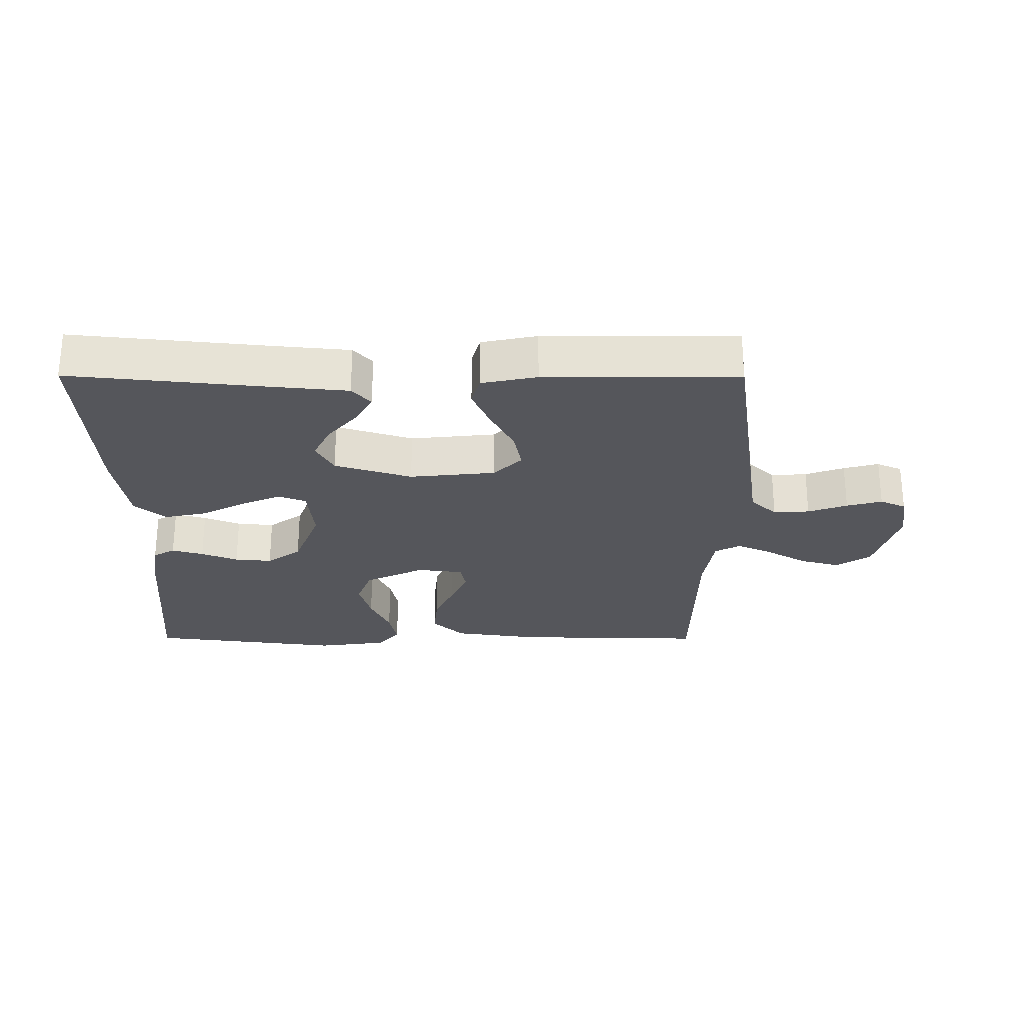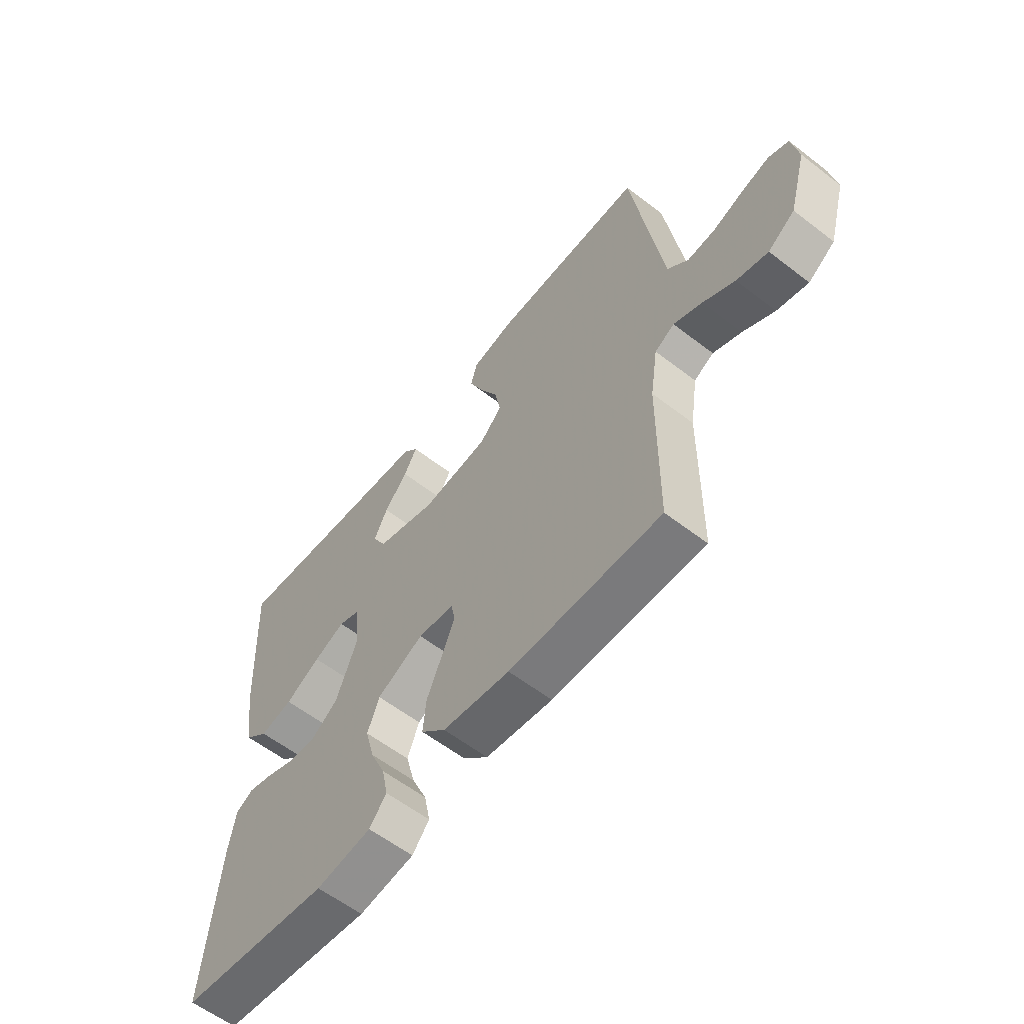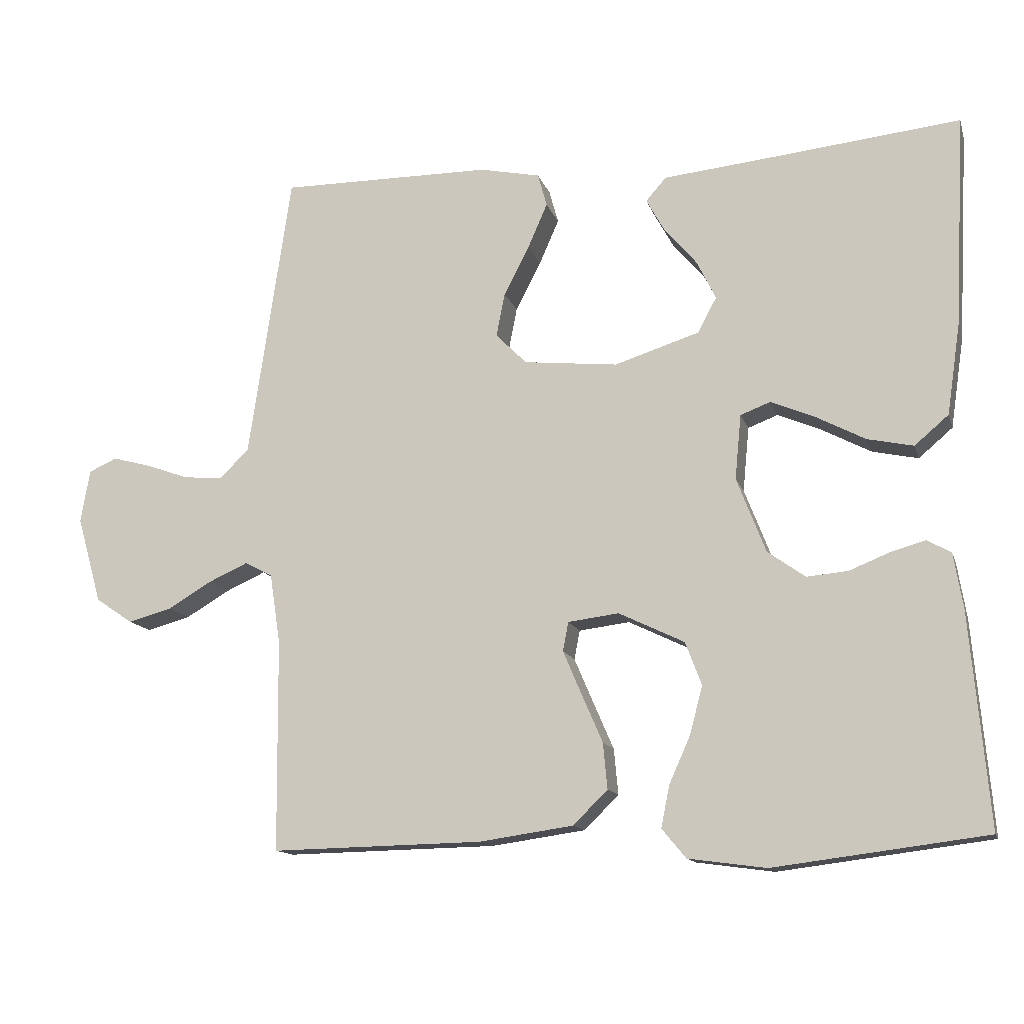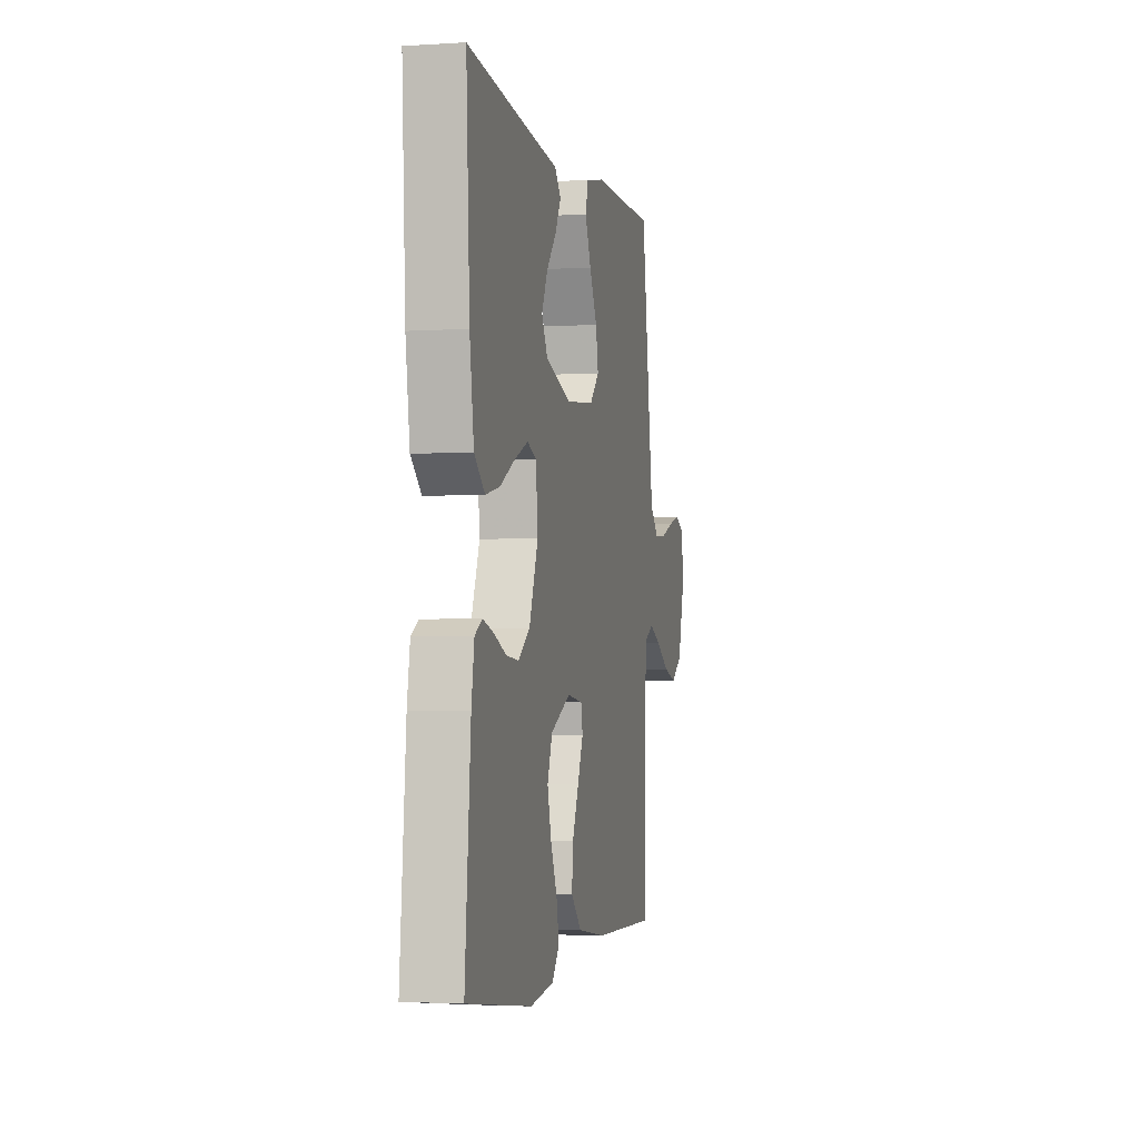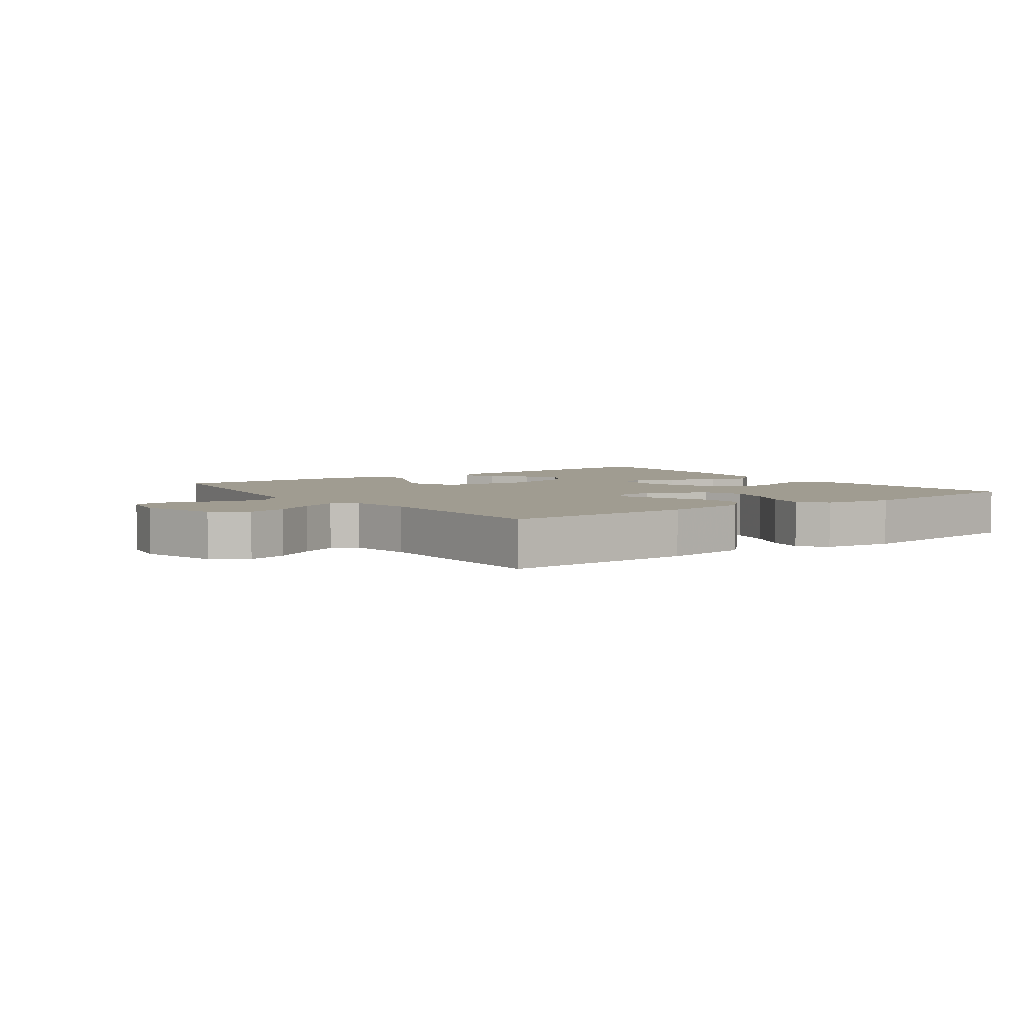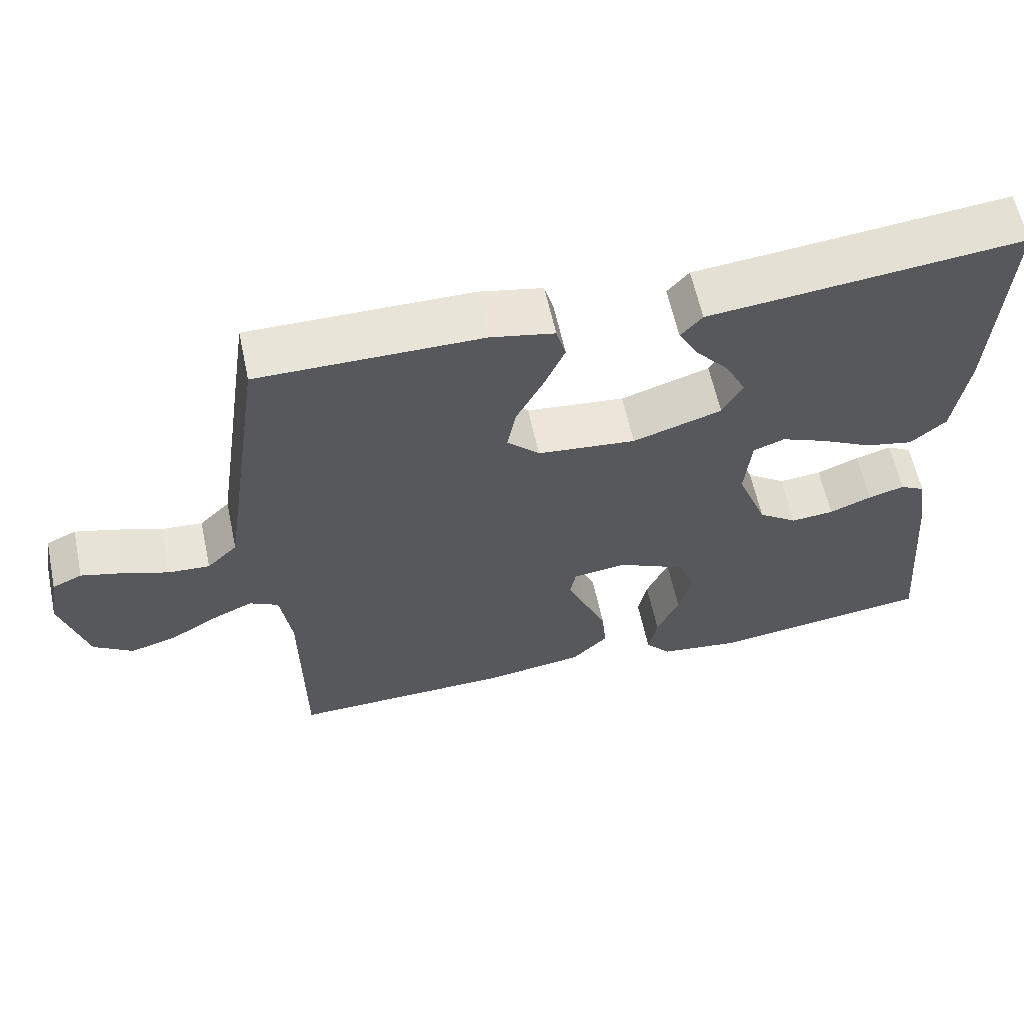
<metadata>
{"format":"obj","ext":"obj","renderer":"f3d","projection":"perspective","resolution":1024,"background":"white","views":[{"elev":-26.2,"azim":-0.2,"up":"+Y"},{"elev":-59.2,"azim":51.6,"up":"+Z"},{"elev":-13.3,"azim":-165.1,"up":"+Z"},{"elev":-3.0,"azim":-77.6,"up":"+Z"},{"elev":4.4,"azim":144.2,"up":"+Y"},{"elev":60.8,"azim":167.9,"up":"+Z"}]}
</metadata>
<code>
v -0.5 0.07 0.5
v -0.2 0.07 0.469
v -0.077 0.07 0.457
v -0.048 0.07 0.424
v -0.074 0.07 0.377
v -0.12 0.07 0.323
v -0.147 0.07 0.268
v -0.12 0.07 0.218
v 0 0.07 0.18
v 0.133 0.07 0.194
v 0.177 0.07 0.238
v 0.165 0.07 0.3
v 0.129 0.07 0.369
v 0.101 0.07 0.433
v 0.114 0.07 0.48
v 0.2 0.07 0.498
v 0.5 0.07 0.5
v 0.544 0.07 0.2
v 0.56 0.07 0.092
v 0.601 0.07 0.052
v 0.657 0.07 0.056
v 0.718 0.07 0.078
v 0.773 0.07 0.093
v 0.813 0.07 0.075
v 0.826 0.07 0
v 0.791 0.07 -0.123
v 0.738 0.07 -0.159
v 0.676 0.07 -0.142
v 0.613 0.07 -0.105
v 0.557 0.07 -0.08
v 0.518 0.07 -0.101
v 0.503 0.07 -0.2
v 0.5 0.07 -0.5
v 0.2 0.07 -0.494
v 0.067 0.07 -0.475
v 0.018 0.07 -0.427
v 0.024 0.07 -0.362
v 0.054 0.07 -0.293
v 0.08 0.07 -0.232
v 0.072 0.07 -0.191
v 0 0.07 -0.182
v -0.093 0.07 -0.227
v -0.116 0.07 -0.288
v -0.098 0.07 -0.356
v -0.068 0.07 -0.423
v -0.056 0.07 -0.482
v -0.09 0.07 -0.523
v -0.2 0.07 -0.538
v -0.5 0.07 -0.5
v -0.474 0.07 -0.2
v -0.461 0.07 -0.121
v -0.427 0.07 -0.102
v -0.378 0.07 -0.116
v -0.321 0.07 -0.139
v -0.263 0.07 -0.144
v -0.21 0.07 -0.106
v -0.169 0.07 0
v -0.178 0.07 0.092
v -0.22 0.07 0.108
v -0.282 0.07 0.082
v -0.352 0.07 0.045
v -0.417 0.07 0.031
v -0.465 0.07 0.072
v -0.484 0.07 0.2
v -0.5 0 0.5
v -0.2 0 0.469
v -0.077 0 0.457
v -0.048 0 0.424
v -0.074 0 0.377
v -0.12 0 0.323
v -0.147 0 0.268
v -0.12 0 0.218
v 0 0 0.18
v 0.133 0 0.194
v 0.177 0 0.238
v 0.165 0 0.3
v 0.129 0 0.369
v 0.101 0 0.433
v 0.114 0 0.48
v 0.2 0 0.498
v 0.5 0 0.5
v 0.544 0 0.2
v 0.56 0 0.092
v 0.601 0 0.052
v 0.657 0 0.056
v 0.718 0 0.078
v 0.773 0 0.093
v 0.813 0 0.075
v 0.826 0 0
v 0.791 0 -0.123
v 0.738 0 -0.159
v 0.676 0 -0.142
v 0.613 0 -0.105
v 0.557 0 -0.08
v 0.518 0 -0.101
v 0.503 0 -0.2
v 0.5 0 -0.5
v 0.2 0 -0.494
v 0.067 0 -0.475
v 0.018 0 -0.427
v 0.024 0 -0.362
v 0.054 0 -0.293
v 0.08 0 -0.232
v 0.072 0 -0.191
v 0 0 -0.182
v -0.093 0 -0.227
v -0.116 0 -0.288
v -0.098 0 -0.356
v -0.068 0 -0.423
v -0.056 0 -0.482
v -0.09 0 -0.523
v -0.2 0 -0.538
v -0.5 0 -0.5
v -0.474 0 -0.2
v -0.461 0 -0.121
v -0.427 0 -0.102
v -0.378 0 -0.116
v -0.321 0 -0.139
v -0.263 0 -0.144
v -0.21 0 -0.106
v -0.169 0 0
v -0.178 0 0.092
v -0.22 0 0.108
v -0.282 0 0.082
v -0.352 0 0.045
v -0.417 0 0.031
v -0.465 0 0.072
v -0.484 0 0.2
f 64 1 2
f 63 64 2
f 62 63 2
f 61 62 2
f 60 61 2
f 59 60 2 3
f 52 53 54
f 51 52 54
f 50 51 54
f 49 50 54
f 48 49 54
f 47 48 54
f 46 47 54
f 45 46 54
f 44 45 54
f 43 44 54 55
f 42 43 55 56
f 36 37 38
f 35 36 38
f 34 35 38
f 33 34 38
f 32 33 38
f 31 32 38 39
f 30 31 39 40
f 27 28 29
f 26 27 29
f 25 26 29
f 24 25 29
f 23 24 29
f 22 23 29
f 21 22 29
f 20 21 29 30
f 30 40 41
f 20 30 41
f 19 20 41
f 16 17 18
f 15 16 18
f 14 15 18
f 13 14 18
f 12 13 18
f 11 12 18 19
f 3 4 5 6
f 3 6 7
f 59 3 7
f 58 59 7 8
f 57 58 8 9
f 56 57 9 10
f 42 56 10
f 19 41 42
f 11 19 42
f 10 11 42
f 66 65 128
f 66 128 127
f 66 127 126
f 66 126 125
f 66 125 124
f 67 66 124 123
f 118 117 116
f 118 116 115
f 118 115 114
f 118 114 113
f 118 113 112
f 118 112 111
f 118 111 110
f 118 110 109
f 118 109 108
f 119 118 108 107
f 120 119 107 106
f 102 101 100
f 102 100 99
f 102 99 98
f 102 98 97
f 102 97 96
f 103 102 96 95
f 104 103 95 94
f 93 92 91
f 93 91 90
f 93 90 89
f 93 89 88
f 93 88 87
f 93 87 86
f 93 86 85
f 94 93 85 84
f 105 104 94
f 105 94 84
f 105 84 83
f 82 81 80
f 82 80 79
f 82 79 78
f 82 78 77
f 82 77 76
f 83 82 76 75
f 70 69 68 67
f 71 70 67
f 71 67 123
f 72 71 123 122
f 73 72 122 121
f 74 73 121 120
f 74 120 106
f 106 105 83
f 106 83 75
f 106 75 74
f 1 65 66 2
f 2 66 67 3
f 3 67 68 4
f 4 68 69 5
f 5 69 70 6
f 6 70 71 7
f 7 71 72 8
f 8 72 73 9
f 9 73 74 10
f 10 74 75 11
f 11 75 76 12
f 12 76 77 13
f 13 77 78 14
f 14 78 79 15
f 15 79 80 16
f 16 80 81 17
f 17 81 82 18
f 18 82 83 19
f 19 83 84 20
f 20 84 85 21
f 21 85 86 22
f 22 86 87 23
f 23 87 88 24
f 24 88 89 25
f 25 89 90 26
f 26 90 91 27
f 27 91 92 28
f 28 92 93 29
f 29 93 94 30
f 30 94 95 31
f 31 95 96 32
f 32 96 97 33
f 33 97 98 34
f 34 98 99 35
f 35 99 100 36
f 36 100 101 37
f 37 101 102 38
f 38 102 103 39
f 39 103 104 40
f 40 104 105 41
f 41 105 106 42
f 42 106 107 43
f 43 107 108 44
f 44 108 109 45
f 45 109 110 46
f 46 110 111 47
f 47 111 112 48
f 48 112 113 49
f 49 113 114 50
f 50 114 115 51
f 51 115 116 52
f 52 116 117 53
f 53 117 118 54
f 54 118 119 55
f 55 119 120 56
f 56 120 121 57
f 57 121 122 58
f 58 122 123 59
f 59 123 124 60
f 60 124 125 61
f 61 125 126 62
f 62 126 127 63
f 63 127 128 64
f 64 128 65 1

</code>
